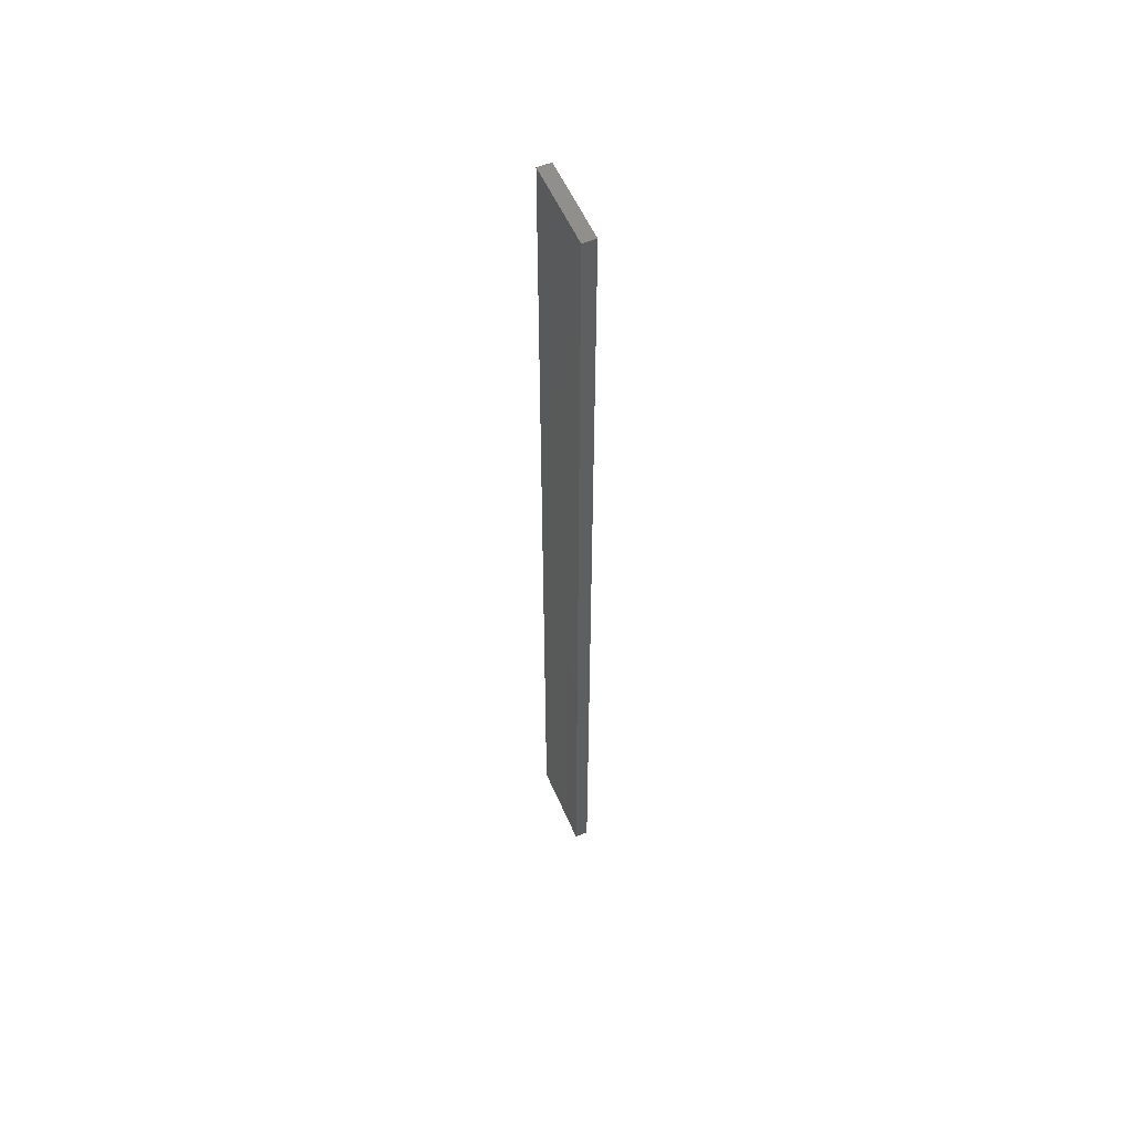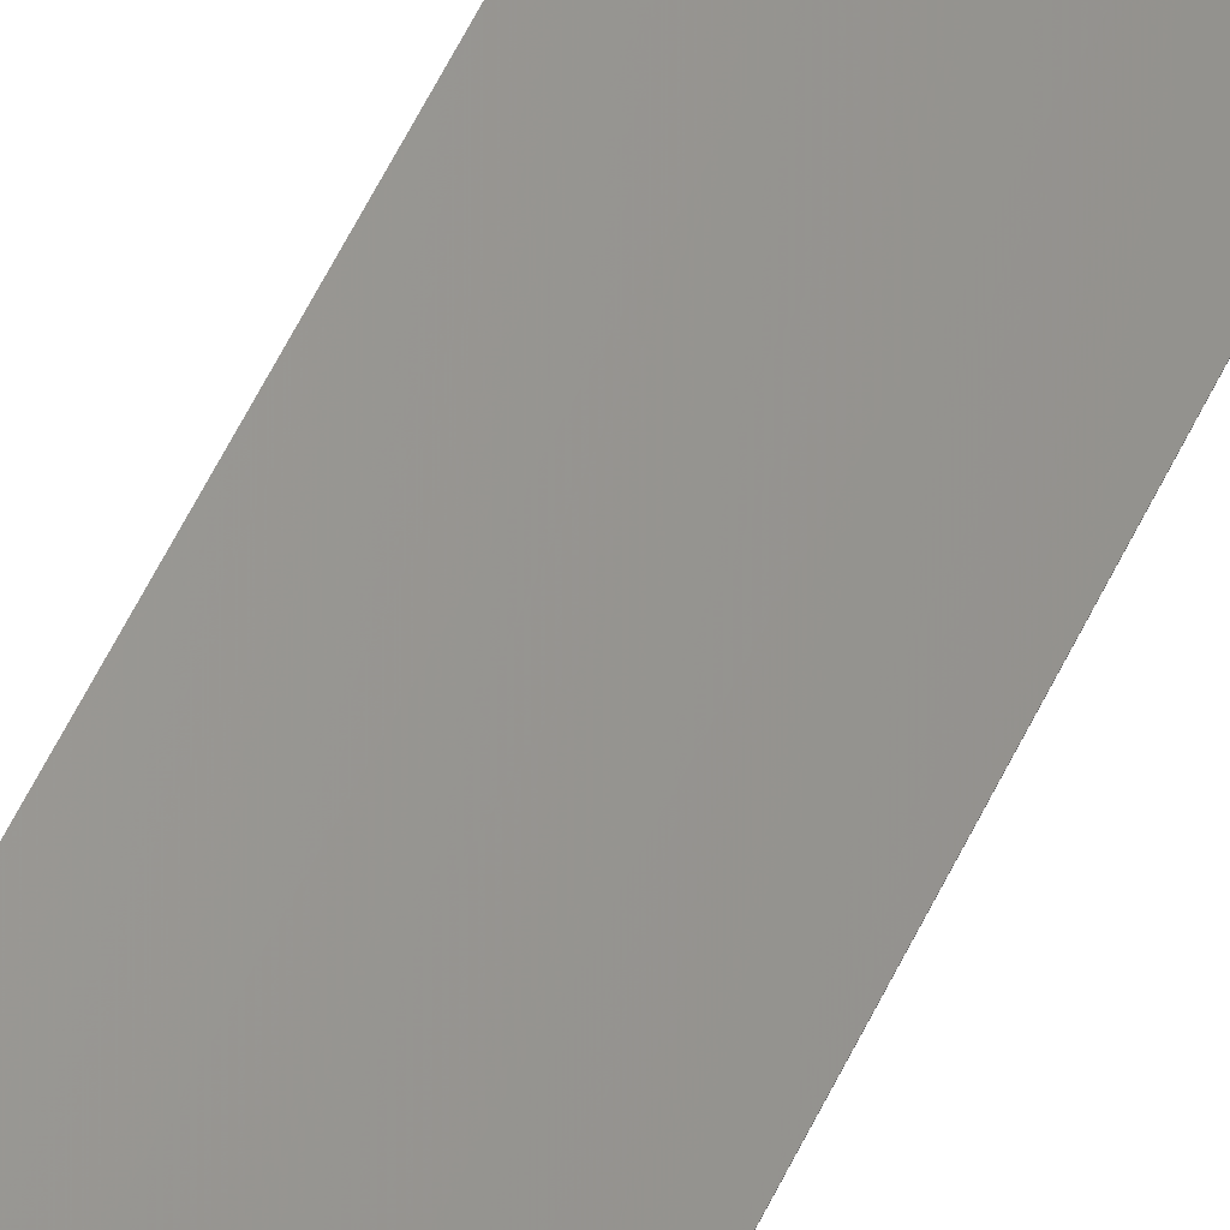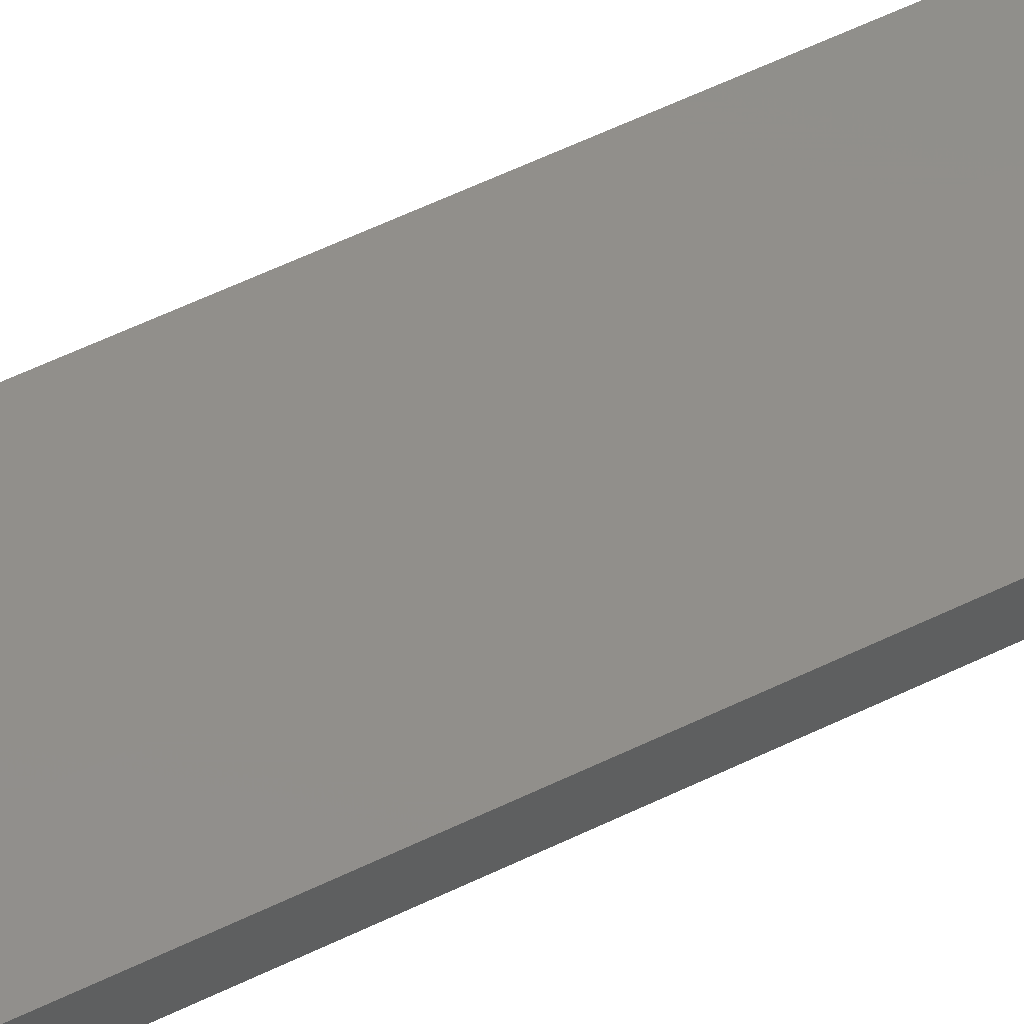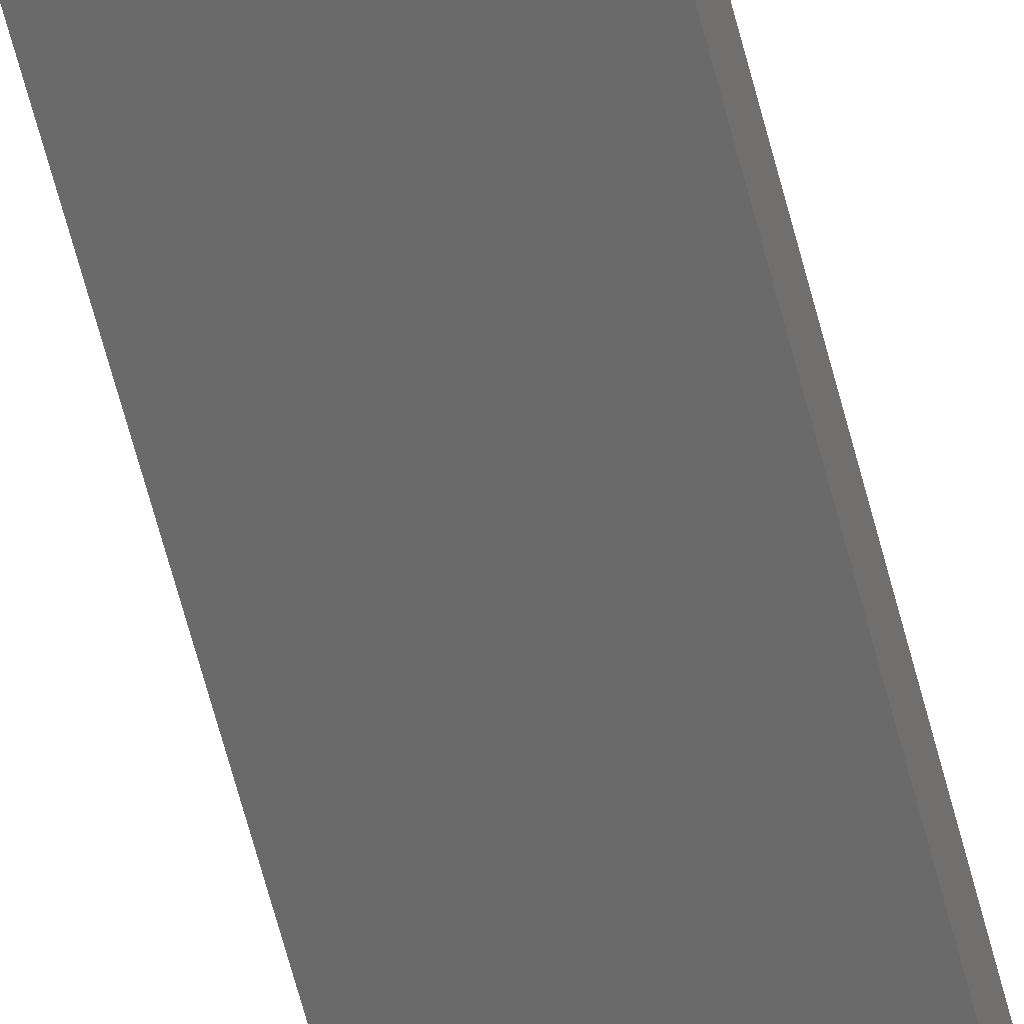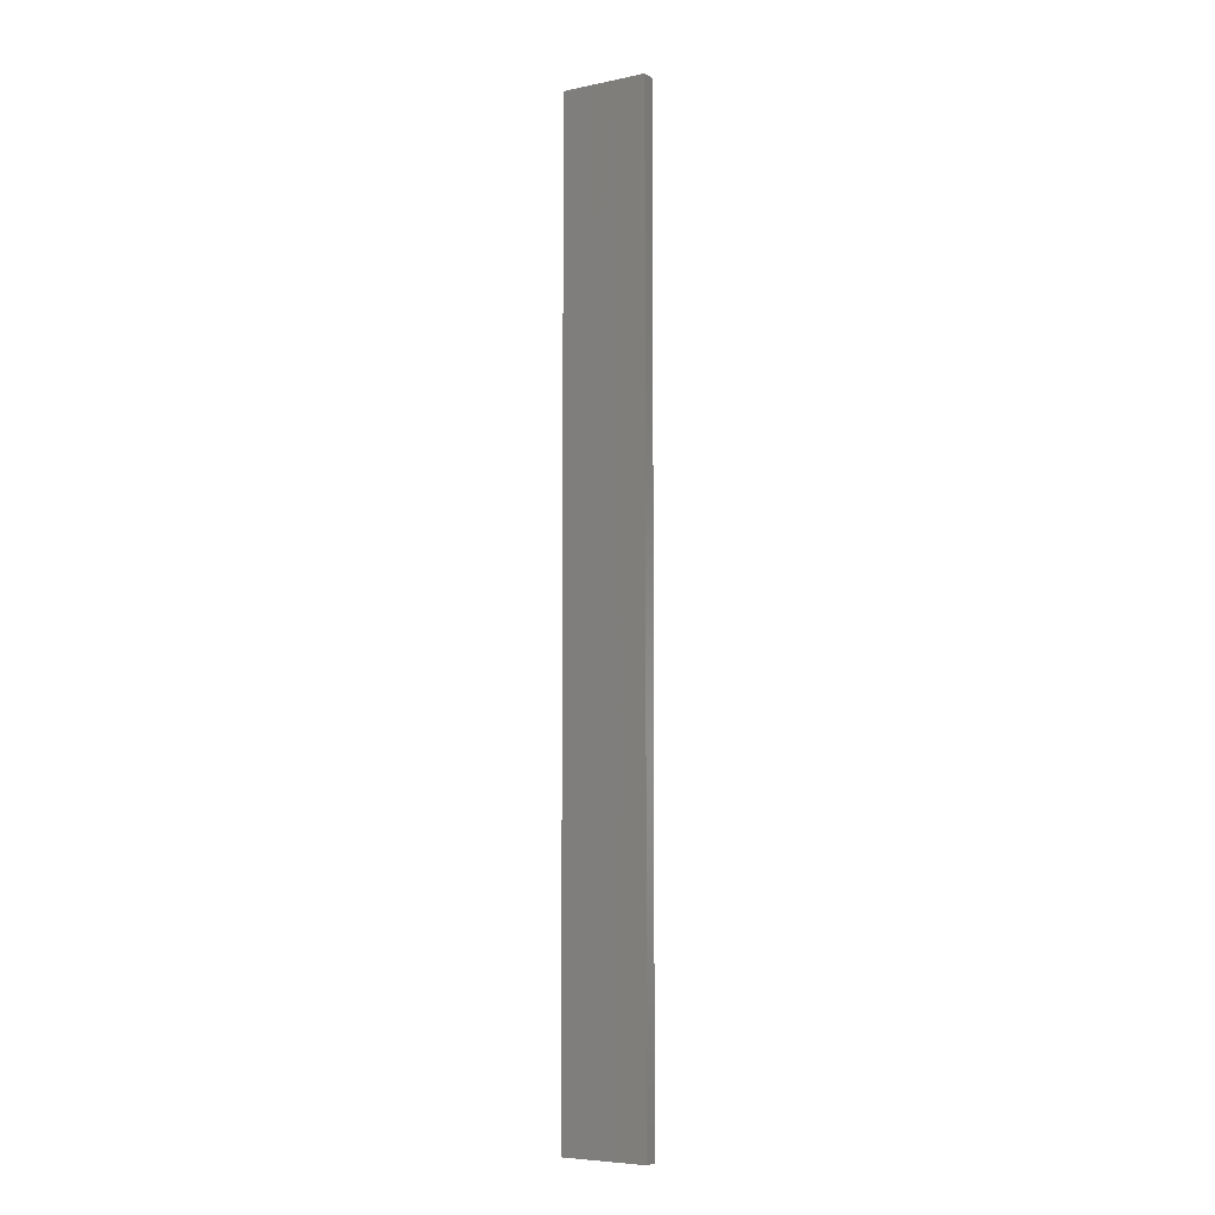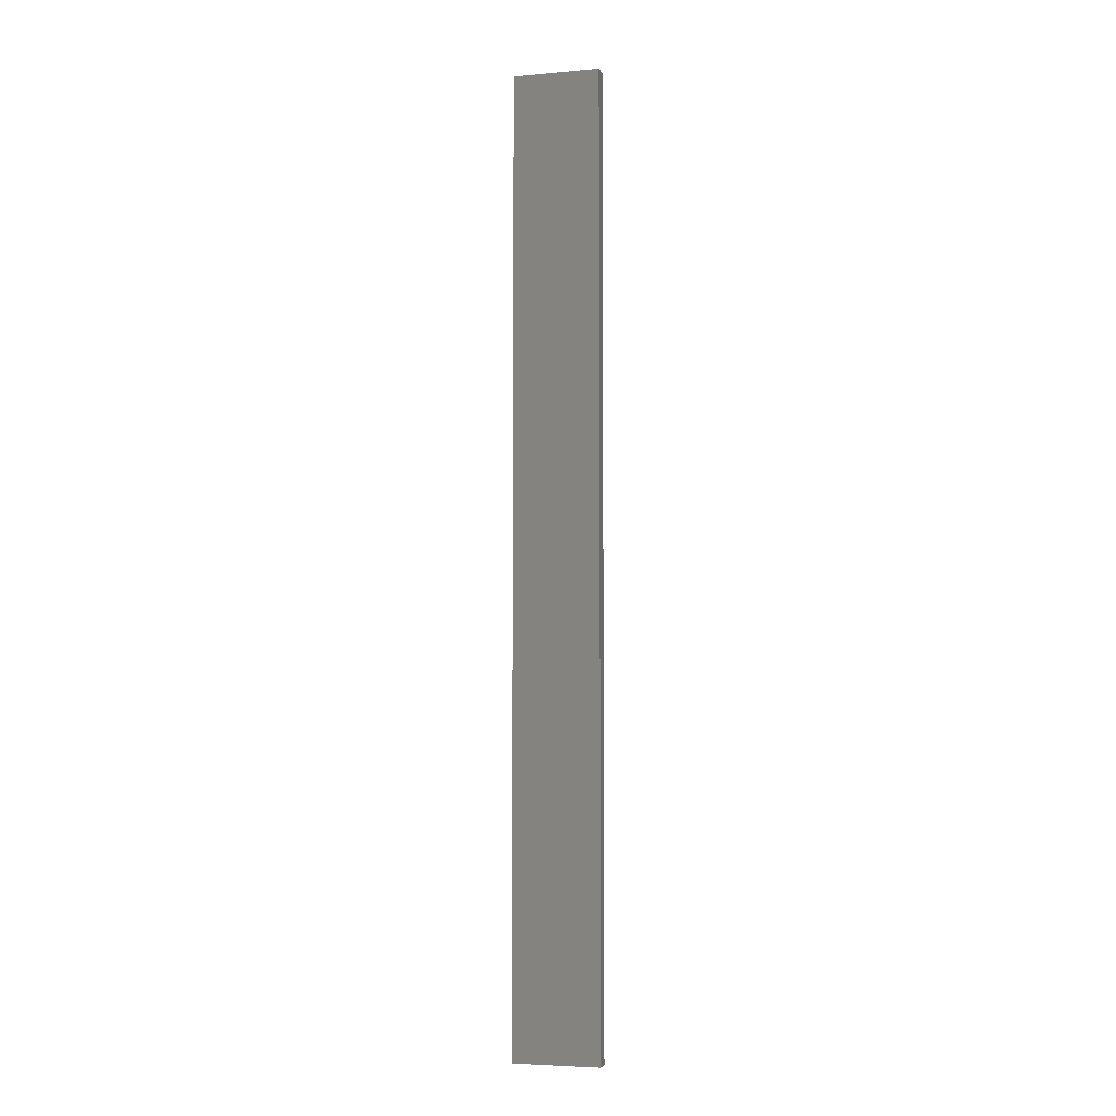
<metadata>
{"format":"stl","ext":"stl","renderer":"f3d","projection":"perspective","resolution":1024,"background":"white","views":[{"elev":55.3,"azim":54.8,"up":"+Z"},{"elev":60.6,"azim":26.0,"up":"+Y"},{"elev":39.2,"azim":56.0,"up":"+Y"},{"elev":-62.1,"azim":14.3,"up":"+Y"},{"elev":-6.2,"azim":19.5,"up":"+Z"},{"elev":-5.2,"azim":3.6,"up":"+Z"}]}
</metadata>
<code>
# stl→obj: 16 verts, 28 faces
v 19.26 2.355 90.92
v 19.15 2.377 90.92
v 19.15 2.377 94.51
v 19.26 2.355 94.51
v 19.37 2.332 90.92
v 19.37 2.332 94.51
v 19.47 2.309 94.51
v 19.47 2.309 90.92
v 19.46 2.26 90.92
v 19.46 2.26 94.51
v 19.14 2.328 94.51
v 19.14 2.328 90.92
v 19.25 2.306 94.51
v 19.25 2.306 90.92
v 19.36 2.283 90.92
v 19.36 2.283 94.51
f 1 2 3
f 1 3 4
f 5 4 6
f 5 6 7
f 5 1 4
f 8 5 7
f 9 8 7
f 9 7 10
f 11 12 13
f 12 14 13
f 13 15 16
f 14 15 13
f 16 9 10
f 15 9 16
f 12 11 3
f 2 12 3
f 9 15 8
f 15 5 8
f 14 1 15
f 15 1 5
f 12 2 14
f 14 2 1
f 16 10 7
f 6 16 7
f 4 13 16
f 4 16 6
f 3 11 13
f 3 13 4

</code>
